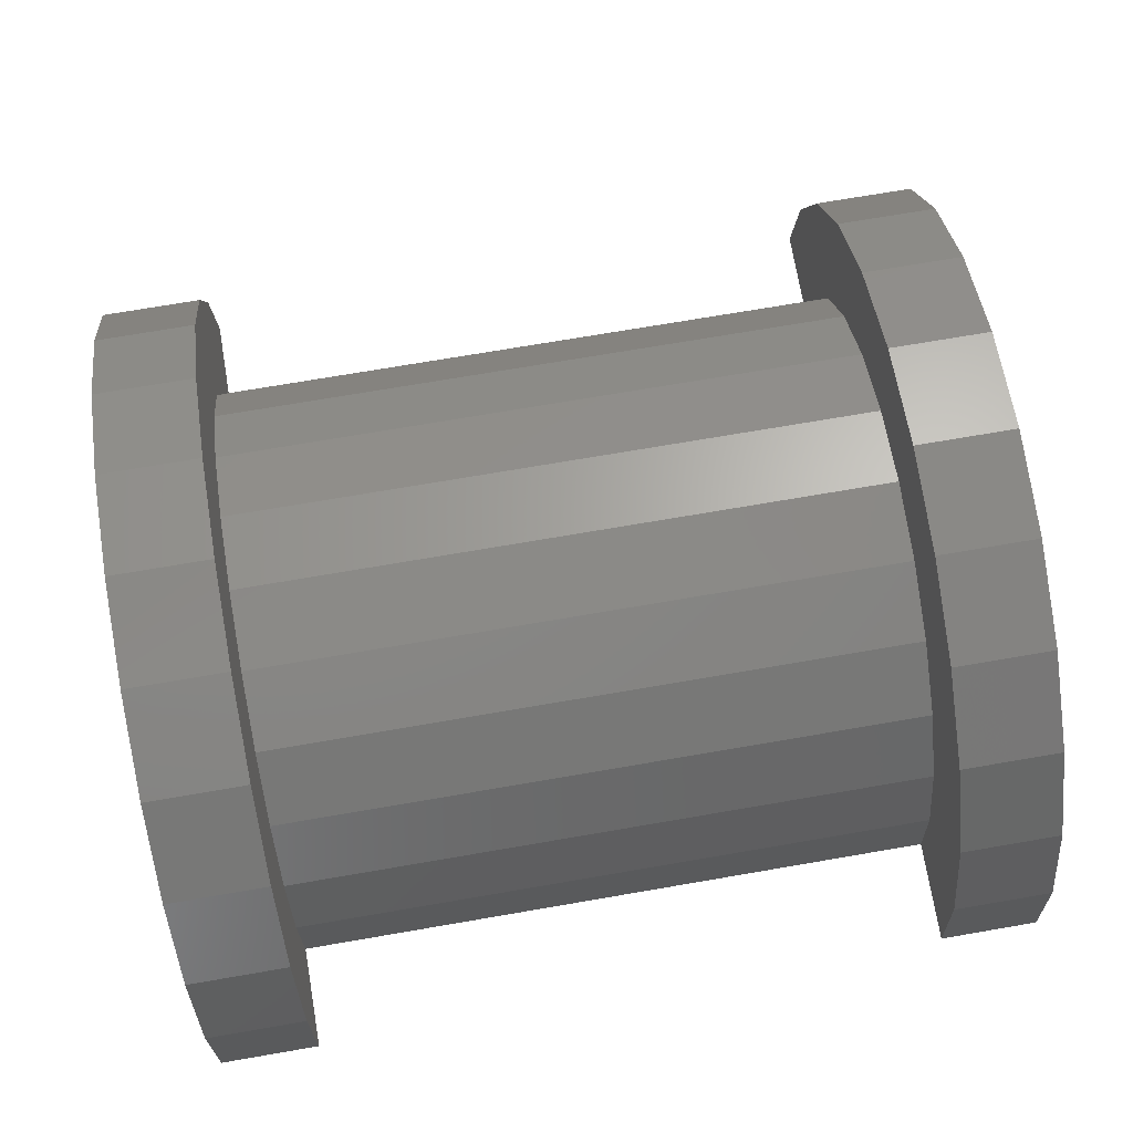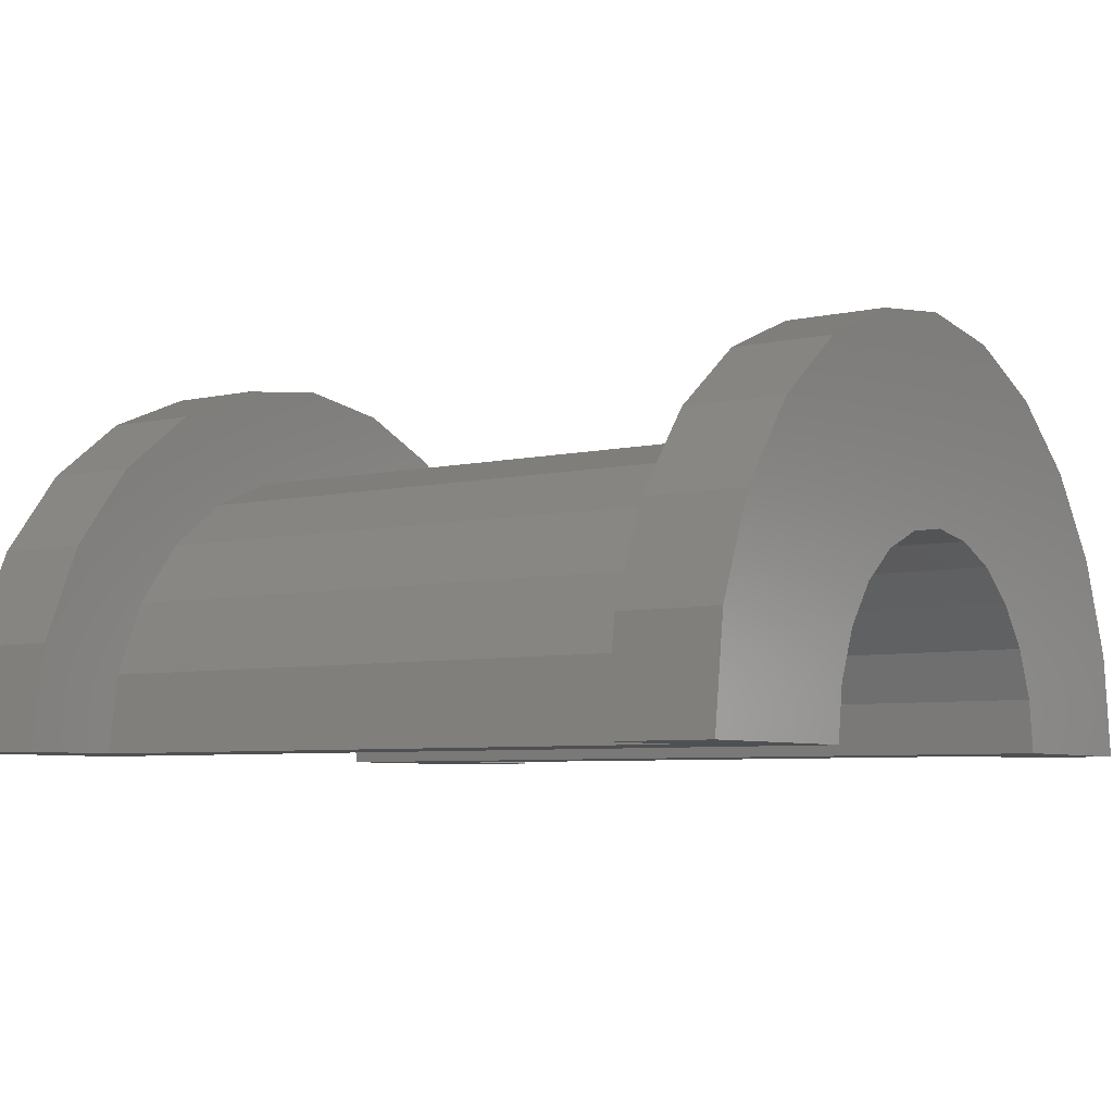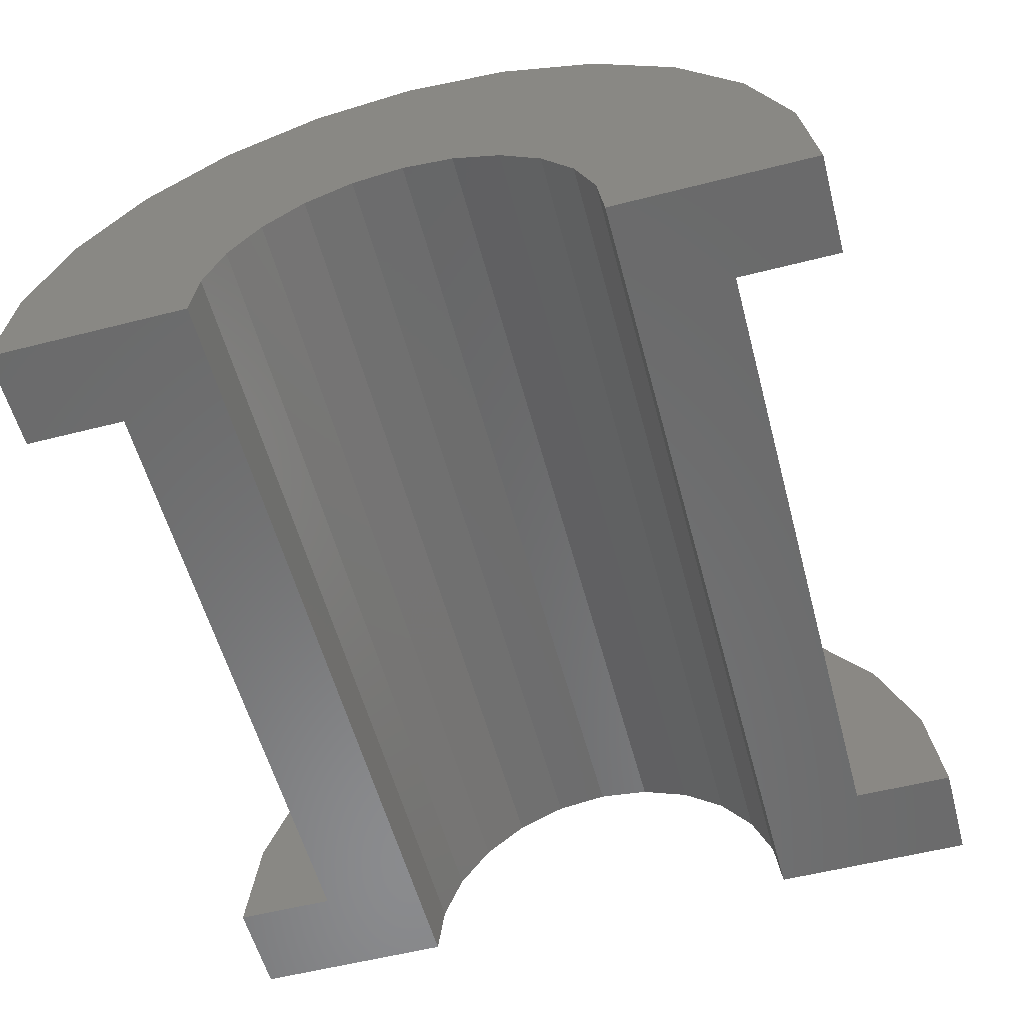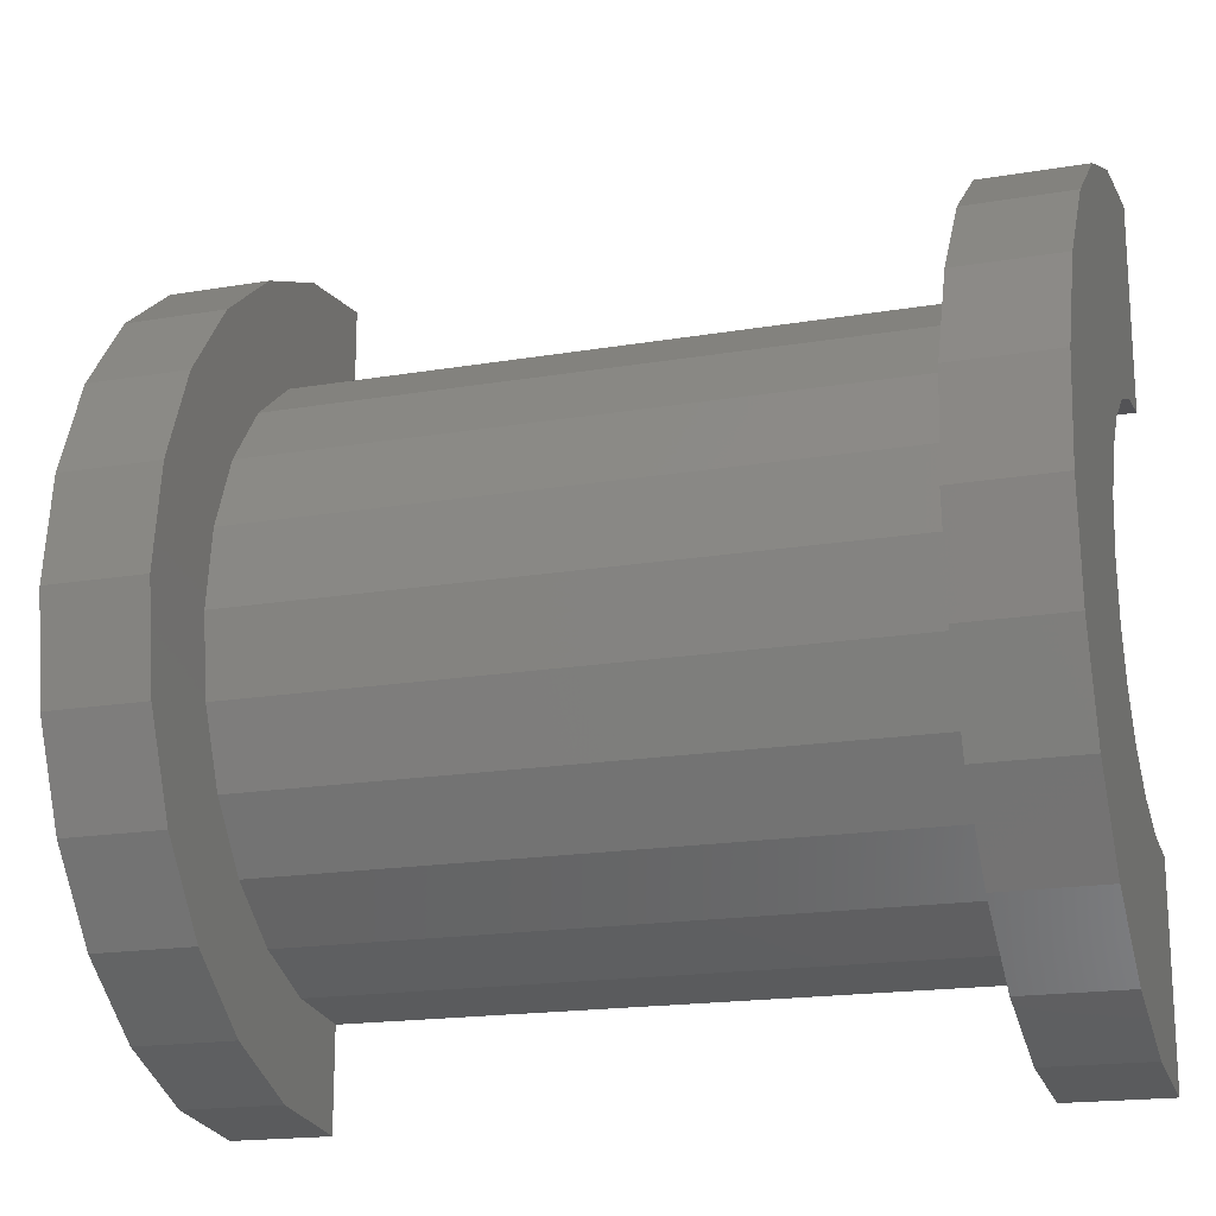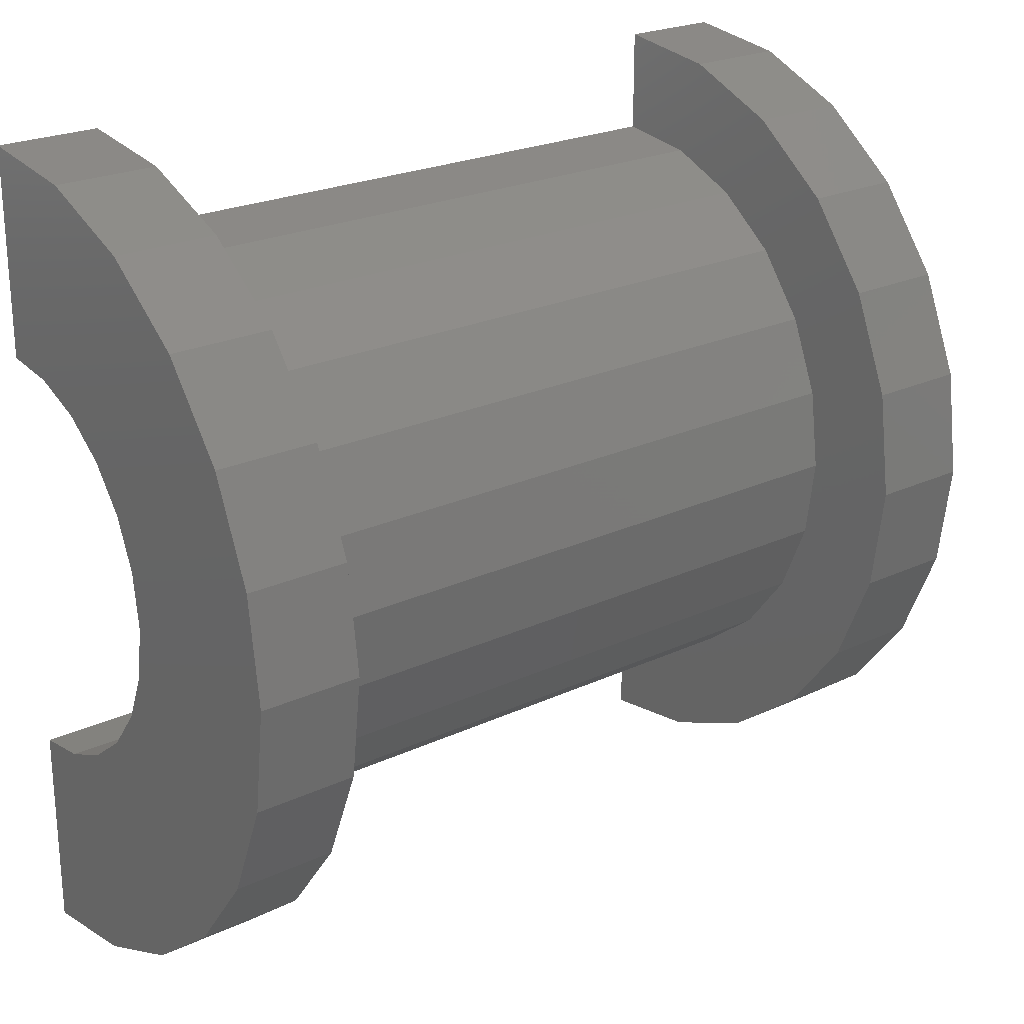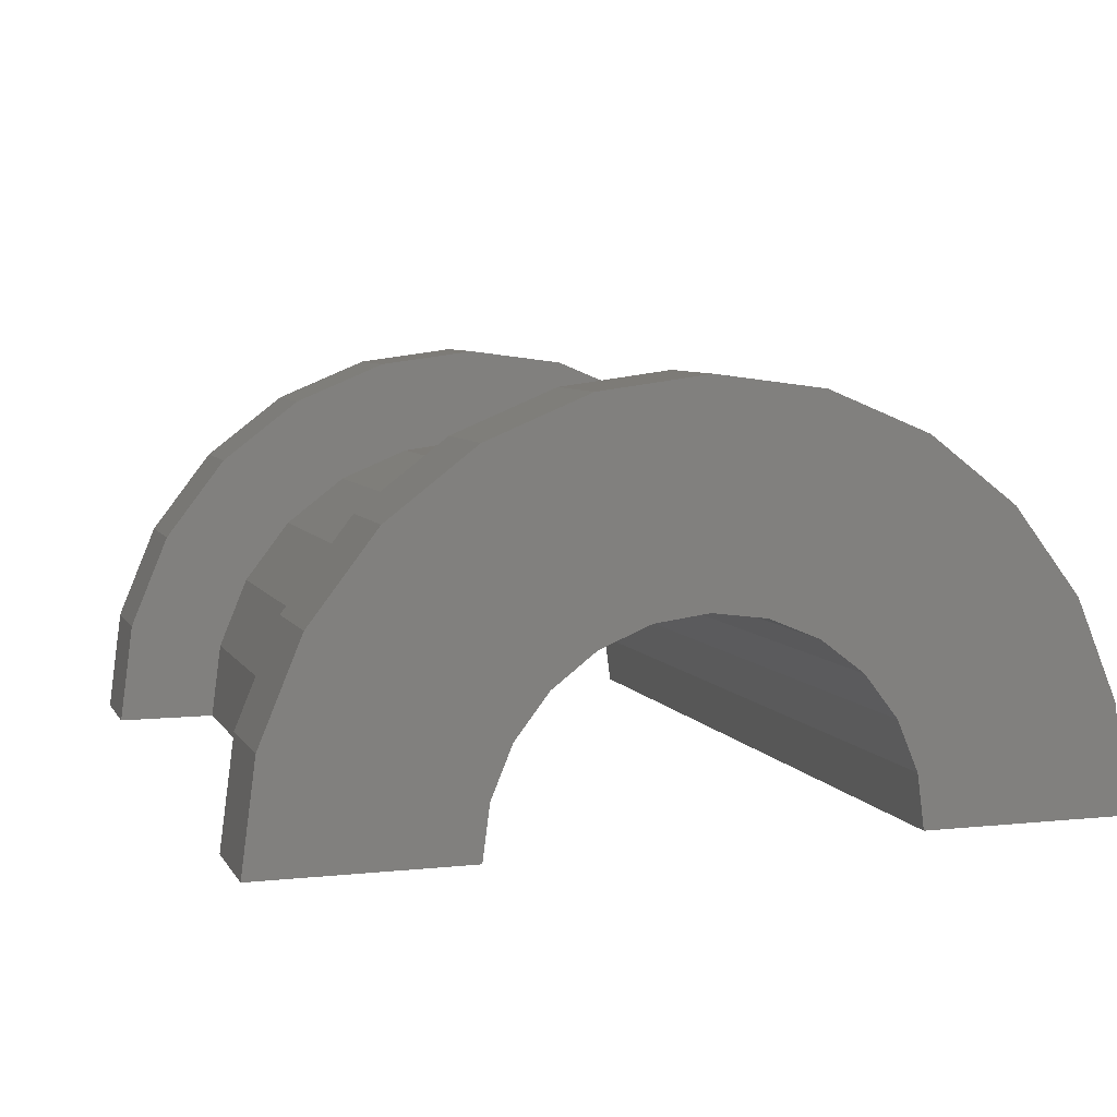
<metadata>
{"format":"stl","ext":"stl","renderer":"f3d","projection":"perspective","resolution":1024,"background":"white","views":[{"elev":72.8,"azim":170.3,"up":"+Z"},{"elev":-6.0,"azim":-145.3,"up":"+Z"},{"elev":-56.7,"azim":104.9,"up":"+Z"},{"elev":-18.2,"azim":18.1,"up":"+Y"},{"elev":23.4,"azim":-38.2,"up":"+Y"},{"elev":6.5,"azim":72.4,"up":"+Z"}]}
</metadata>
<code>
# stl→obj: 116 verts, 228 faces
v 10.8 0.7765 2.898
v 17.27 0 3
v 17.27 0.7765 2.898
v 10.8 0 3
v 17.27 3 0
v 10.8 3 2.22e-16
v 17.27 3 1.66e-15
v 10.8 3 0
v 10.8 -2.898 0.7765
v 17.27 -3 1.66e-15
v 17.27 -2.898 0.7765
v 10.8 -3 2.22e-16
v 17.27 2.598 1.5
v 10.8 2.121 2.121
v 17.27 2.121 2.121
v 10.8 2.598 1.5
v 17.27 1.5 2.598
v 10.8 1.5 2.598
v 17.27 2.898 0.7765
v 10.8 2.898 0.7765
v 10.8 -2.598 1.5
v 17.27 -2.121 2.121
v 10.8 -2.121 2.121
v 17.27 -2.598 1.5
v 9.798 1.932 0.5176
v 9.798 3.864 1.035
v 9.798 4 0
v 9.798 3.464 2
v 9.798 2 0
v 9.798 1.732 1
v 9.798 2.828 2.828
v 9.798 1.414 1.414
v 9.798 2 3.464
v 9.798 1 1.732
v 9.798 1.035 3.864
v 9.798 0.5176 1.932
v 9.798 0 2
v 9.798 0 4
v 9.798 -0.5176 1.932
v 9.798 -1.035 3.864
v 9.798 -1 1.732
v 9.798 -2 3.464
v 9.798 -1.414 1.414
v 9.798 -2.828 2.828
v 9.798 -1.732 1
v 9.798 -3.464 2
v 9.798 -1.932 0.5176
v 9.798 -3.864 1.035
v 9.798 -2 0
v 9.798 -4 0
v 10.8 -3 0
v 17.27 -3 0
v 10.8 -1.5 2.598
v 17.27 -1.5 2.598
v 17.27 -0.7765 2.898
v 10.8 -0.7765 2.898
v 18.27 0.5176 1.932
v 18.27 0 2
v 18.27 2 0
v 18.27 2 1.882e-15
v 18.27 -2 1.882e-15
v 18.27 -1.932 0.5176
v 18.27 -2 0
v 18.27 -1 1.732
v 18.27 -1.414 1.414
v 18.27 1.414 1.414
v 18.27 1.732 1
v 18.27 1.932 0.5176
v 18.27 -0.5176 1.932
v 18.27 1 1.732
v 18.27 -1.732 1
v 10.8 -3.464 2
v 10.8 -3.864 1.035
v 10.8 4 0
v 10.8 4 2.22e-16
v 10.8 3.864 1.035
v 10.8 3.464 2
v 10.8 2.828 2.828
v 10.8 -2 3.464
v 10.8 -1.035 3.864
v 10.8 -2.828 2.828
v 10.8 0 4
v 10.8 1.035 3.864
v 10.8 2 3.464
v 10.8 -4 2.22e-16
v 10.8 -4 0
v 17.27 1.035 3.864
v 18.27 0 4
v 18.27 1.035 3.864
v 17.27 0 4
v 18.27 4 0
v 17.27 4 1.66e-15
v 18.27 4 1.882e-15
v 17.27 4 0
v 17.27 -3.864 1.035
v 18.27 -4 1.882e-15
v 18.27 -3.864 1.035
v 17.27 -4 1.66e-15
v 18.27 3.464 2
v 17.27 2.828 2.828
v 18.27 2.828 2.828
v 17.27 3.464 2
v 18.27 2 3.464
v 17.27 2 3.464
v 18.27 3.864 1.035
v 17.27 3.864 1.035
v 17.27 -3.464 2
v 18.27 -2.828 2.828
v 17.27 -2.828 2.828
v 18.27 -3.464 2
v 17.27 -4 0
v 17.27 -1.035 3.864
v 17.27 -2 3.464
v 18.27 -1.035 3.864
v 18.27 -2 3.464
v 18.27 -4 0
f 1 2 3
f 2 1 4
f 5 6 7
f 6 5 8
f 9 10 11
f 10 9 12
f 13 14 15
f 14 13 16
f 14 17 15
f 17 14 18
f 19 16 13
f 16 19 20
f 21 22 23
f 22 21 24
f 25 26 27
f 26 25 28
f 25 27 29
f 30 28 25
f 28 30 31
f 32 31 30
f 31 32 33
f 34 33 32
f 33 34 35
f 36 35 34
f 37 35 36
f 37 38 35
f 39 38 37
f 40 39 41
f 39 40 38
f 42 41 43
f 44 43 45
f 46 45 47
f 41 42 40
f 48 47 49
f 43 44 42
f 45 46 44
f 47 48 46
f 48 49 50
f 18 3 17
f 3 18 1
f 7 20 19
f 20 7 6
f 51 10 12
f 10 51 52
f 9 24 21
f 24 9 11
f 53 22 54
f 22 53 23
f 4 55 2
f 55 4 56
f 56 54 55
f 54 56 53
f 37 57 58
f 57 37 36
f 59 60 29
f 61 47 62
f 47 61 49
f 61 63 49
f 43 64 65
f 64 43 41
f 30 66 32
f 66 30 67
f 25 60 68
f 60 25 29
f 39 58 69
f 58 39 37
f 34 66 70
f 66 34 32
f 36 70 57
f 70 36 34
f 25 67 30
f 67 25 68
f 71 43 65
f 43 71 45
f 41 69 64
f 69 41 39
f 62 45 71
f 45 62 47
f 48 72 46
f 72 48 73
f 74 27 75
f 76 28 77
f 28 76 26
f 77 31 78
f 31 77 28
f 40 79 80
f 79 40 42
f 46 81 44
f 81 46 72
f 35 82 83
f 82 35 38
f 31 84 78
f 84 31 33
f 75 26 76
f 26 75 27
f 85 50 86
f 48 85 73
f 85 48 50
f 42 81 79
f 81 42 44
f 38 80 82
f 80 38 40
f 76 20 6
f 16 77 78
f 77 16 20
f 78 14 16
f 84 14 78
f 84 18 14
f 83 18 84
f 83 1 18
f 82 1 83
f 82 4 1
f 82 56 4
f 80 56 82
f 80 53 56
f 79 53 80
f 79 23 53
f 81 23 79
f 23 81 21
f 72 21 81
f 21 72 9
f 73 9 72
f 9 73 12
f 85 12 73
f 12 85 51
f 51 85 86
f 6 75 76
f 20 76 77
f 75 6 74
f 74 6 8
f 33 83 84
f 83 33 35
f 87 88 89
f 88 87 90
f 91 92 93
f 92 91 94
f 95 96 97
f 96 95 98
f 99 100 101
f 100 99 102
f 100 103 101
f 103 100 104
f 105 102 99
f 102 105 106
f 107 108 109
f 108 107 110
f 98 10 52
f 10 95 107
f 98 52 111
f 10 98 95
f 7 92 94
f 92 19 106
f 7 94 5
f 92 7 19
f 106 19 102
f 13 102 19
f 102 13 100
f 15 100 13
f 15 104 100
f 17 104 15
f 17 87 104
f 3 87 17
f 2 87 3
f 2 90 87
f 55 90 2
f 55 112 90
f 54 112 55
f 54 113 112
f 22 113 54
f 109 22 24
f 22 109 113
f 107 24 11
f 107 11 10
f 24 107 109
f 104 89 103
f 89 104 87
f 66 101 103
f 101 68 60
f 101 67 68
f 101 66 67
f 70 103 89
f 103 70 66
f 89 57 70
f 88 57 89
f 88 58 57
f 88 69 58
f 114 69 88
f 69 114 64
f 115 64 114
f 64 115 65
f 108 65 115
f 65 108 71
f 110 71 108
f 71 110 62
f 97 62 110
f 62 97 61
f 96 61 97
f 61 96 63
f 63 96 116
f 60 93 105
f 60 105 99
f 60 99 101
f 93 60 91
f 91 60 59
f 93 106 105
f 106 93 92
f 111 96 98
f 96 111 116
f 95 110 107
f 110 95 97
f 113 108 115
f 108 113 109
f 90 114 88
f 114 90 112
f 112 115 114
f 115 112 113
f 59 5 91
f 59 8 5
f 29 8 59
f 27 8 29
f 8 27 74
f 91 5 94
f 86 50 51
f 52 116 111
f 116 52 63
f 51 63 52
f 51 49 63
f 49 51 50

</code>
